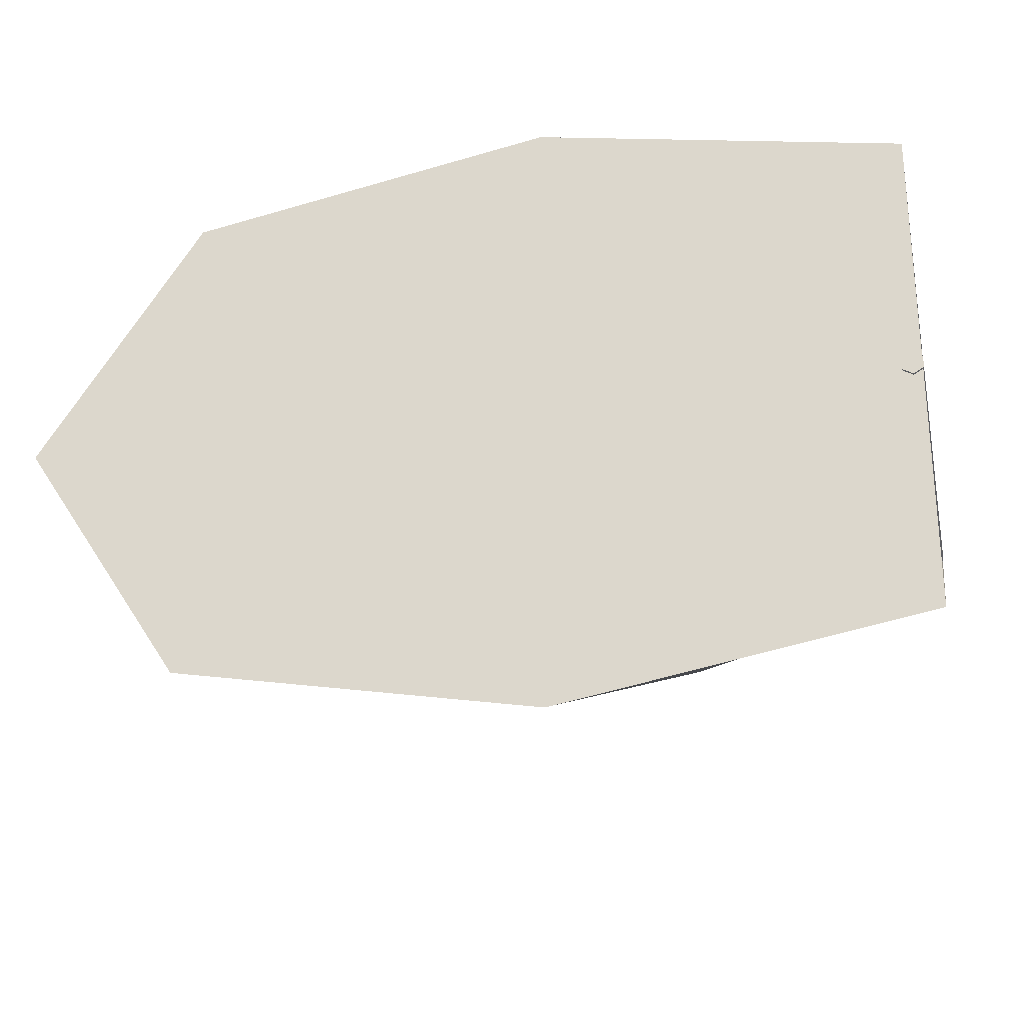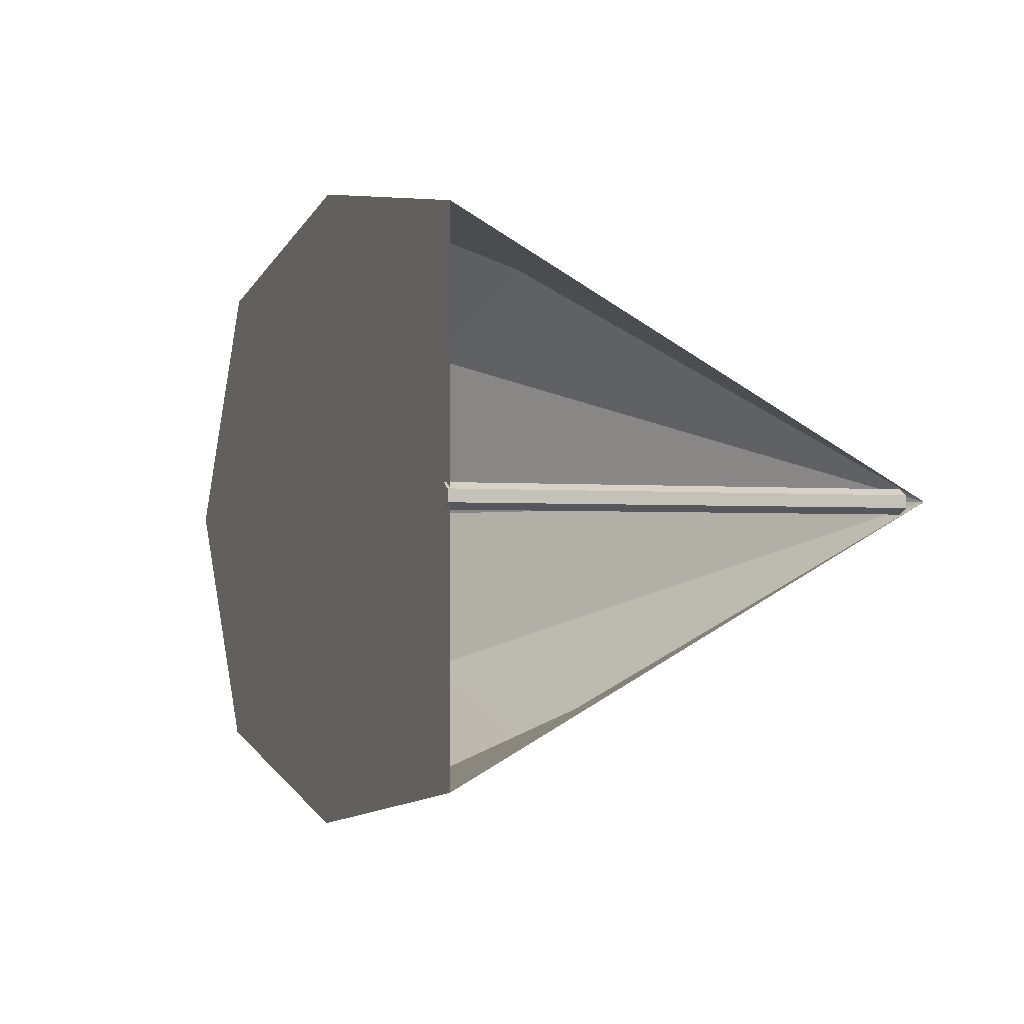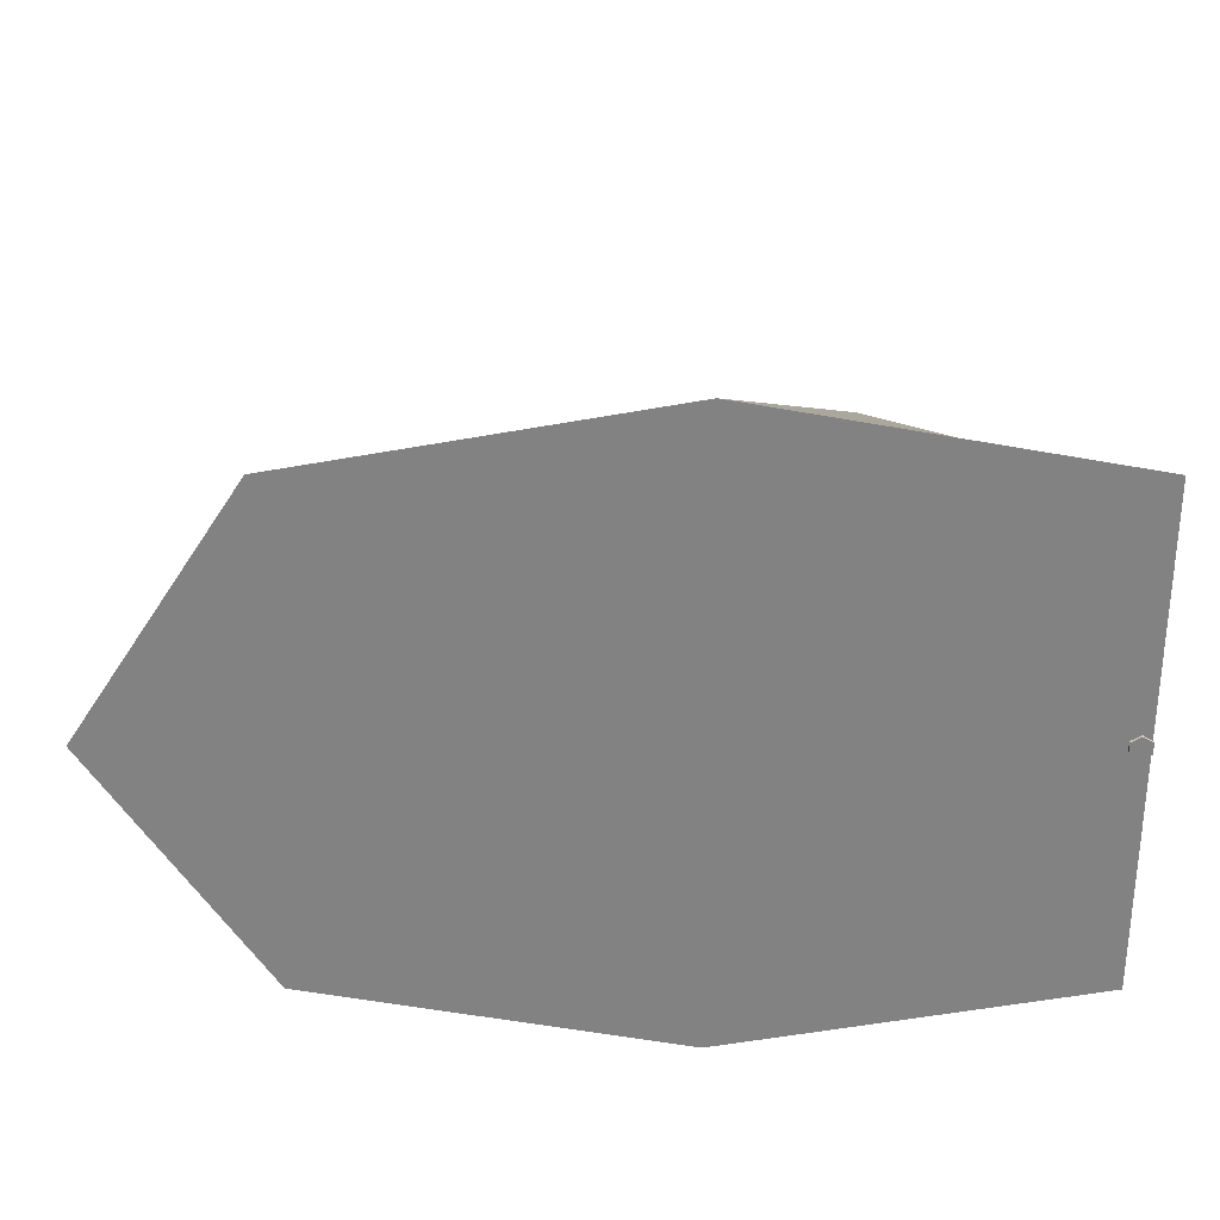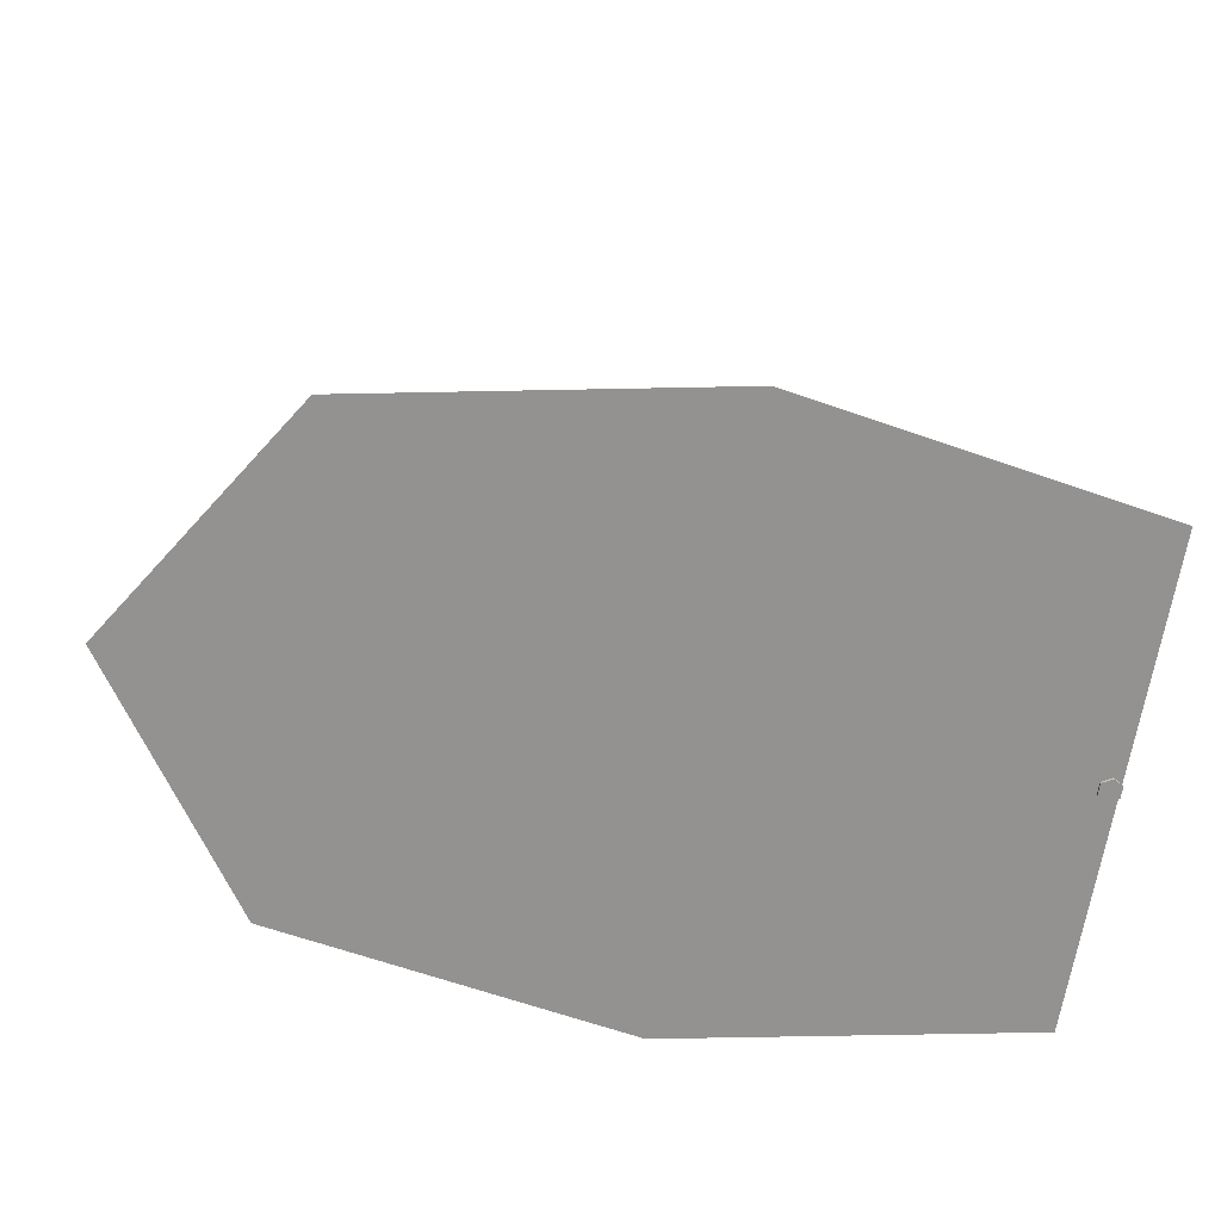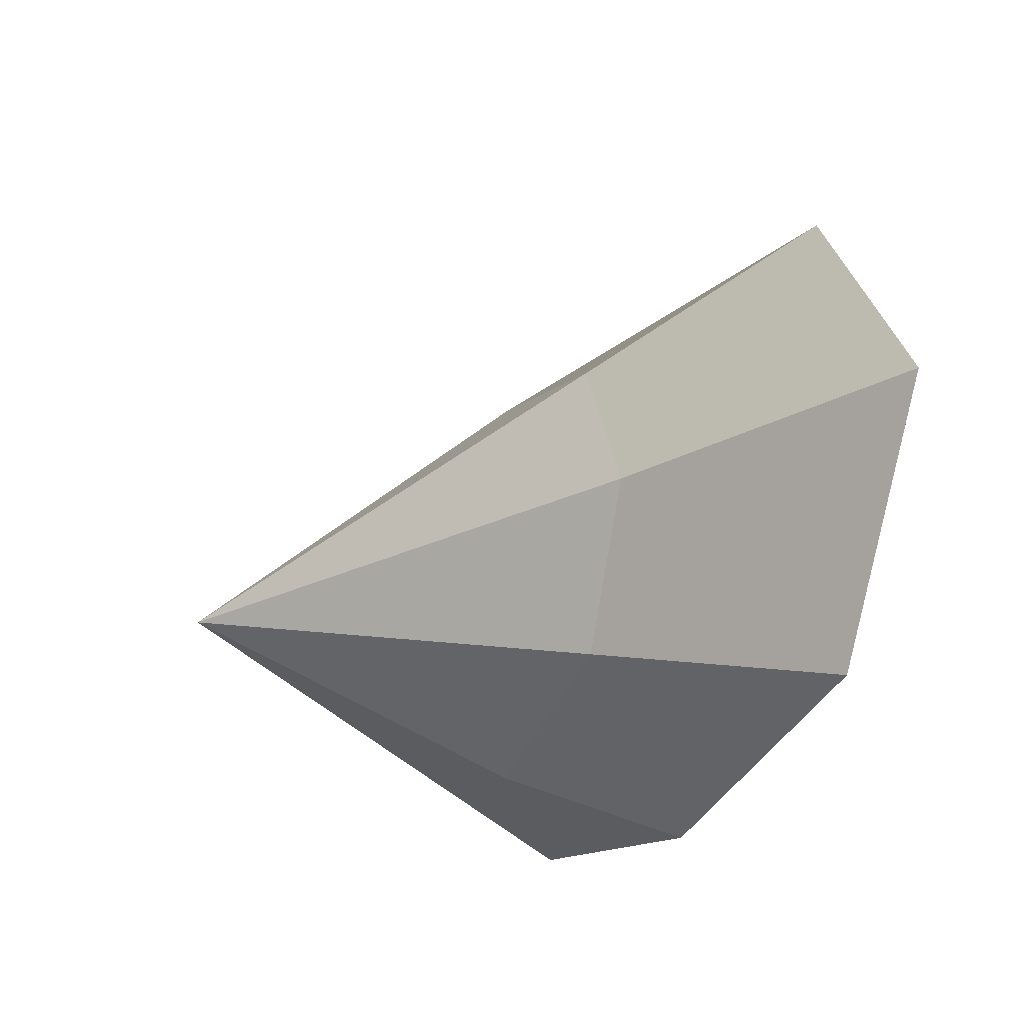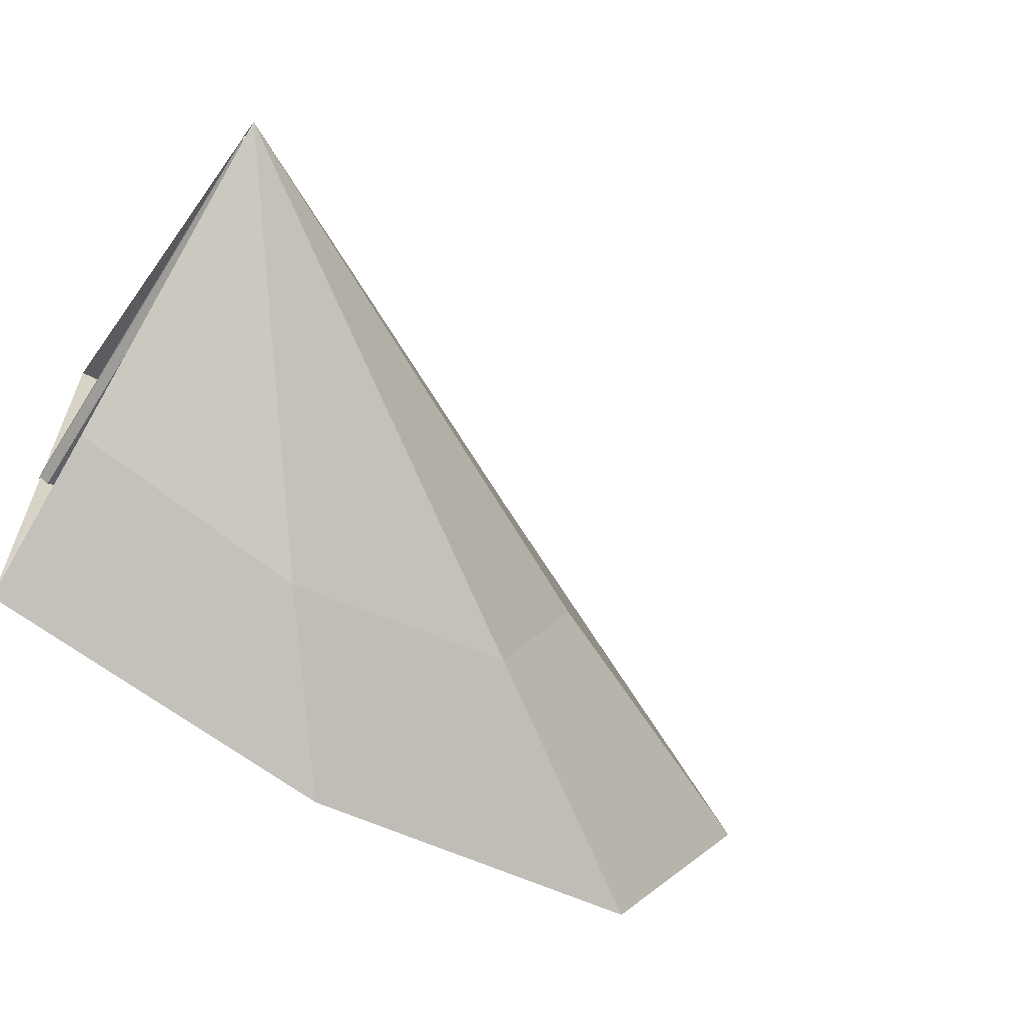
<metadata>
{"format":"obj","ext":"obj","renderer":"f3d","projection":"perspective","resolution":1024,"background":"white","views":[{"elev":-25.8,"azim":12.6,"up":"+Z"},{"elev":-1.6,"azim":68.7,"up":"+Z"},{"elev":29.3,"azim":0.1,"up":"+Z"},{"elev":-66.4,"azim":-9.0,"up":"+Y"},{"elev":-24.1,"azim":-111.8,"up":"+Z"},{"elev":-60.7,"azim":147.5,"up":"+Z"}]}
</metadata>
<code>
o Cylinder_Cylinder.001
v -0.1407 -0.02765 -0.1311
v -0.1407 4.986 -0.1311
v -0.0272 -0.02765 -0.06554
v -0.0272 4.986 -0.06554
v -0.0272 -0.02765 0.06554
v -0.0272 4.986 0.06554
v -0.1407 -0.02765 0.1311
v -0.1407 4.986 0.1311
v -0.2542 -0.02765 0.06554
v -0.2542 4.986 0.06554
v -0.2542 -0.02765 -0.06554
v -0.2542 4.986 -0.06554
v -8.248 0 -2.806
v -0.03588 0 -2.806
v -5.47 1.761 -1.857
v -0.03588 1.761 -1.857
v -4.142 0 -3.539
v -2.753 1.761 -2.589
v -8.248 0 2.806
v -0.03588 0 2.806
v -10.1 0 0
v -0.03588 5.206 0
v -5.47 1.761 1.857
v -0.03588 1.761 1.857
v -6.425 1.761 0
v -0.03588 0 0
v -4.142 0 3.539
v -2.753 1.761 2.589
g Cylinder_Cylinder.001_Material.001
f 1 2 4 3
f 3 4 6 5
f 5 6 8 7
f 7 8 10 9
f 4 2 12 10 8 6
f 9 10 12 11
f 11 12 2 1
f 1 3 5 7 9 11
f 21 25 15 13
f 17 18 16 14
f 15 25 22
f 16 18 22
f 26 21 13
f 13 15 18 17
f 13 17 26
f 26 17 14
f 22 18 15
f 21 19 23 25
f 27 20 24 28
f 23 22 25
f 24 22 28
f 26 19 21
f 19 27 28 23
f 19 26 27
f 26 20 27
f 22 23 28

</code>
